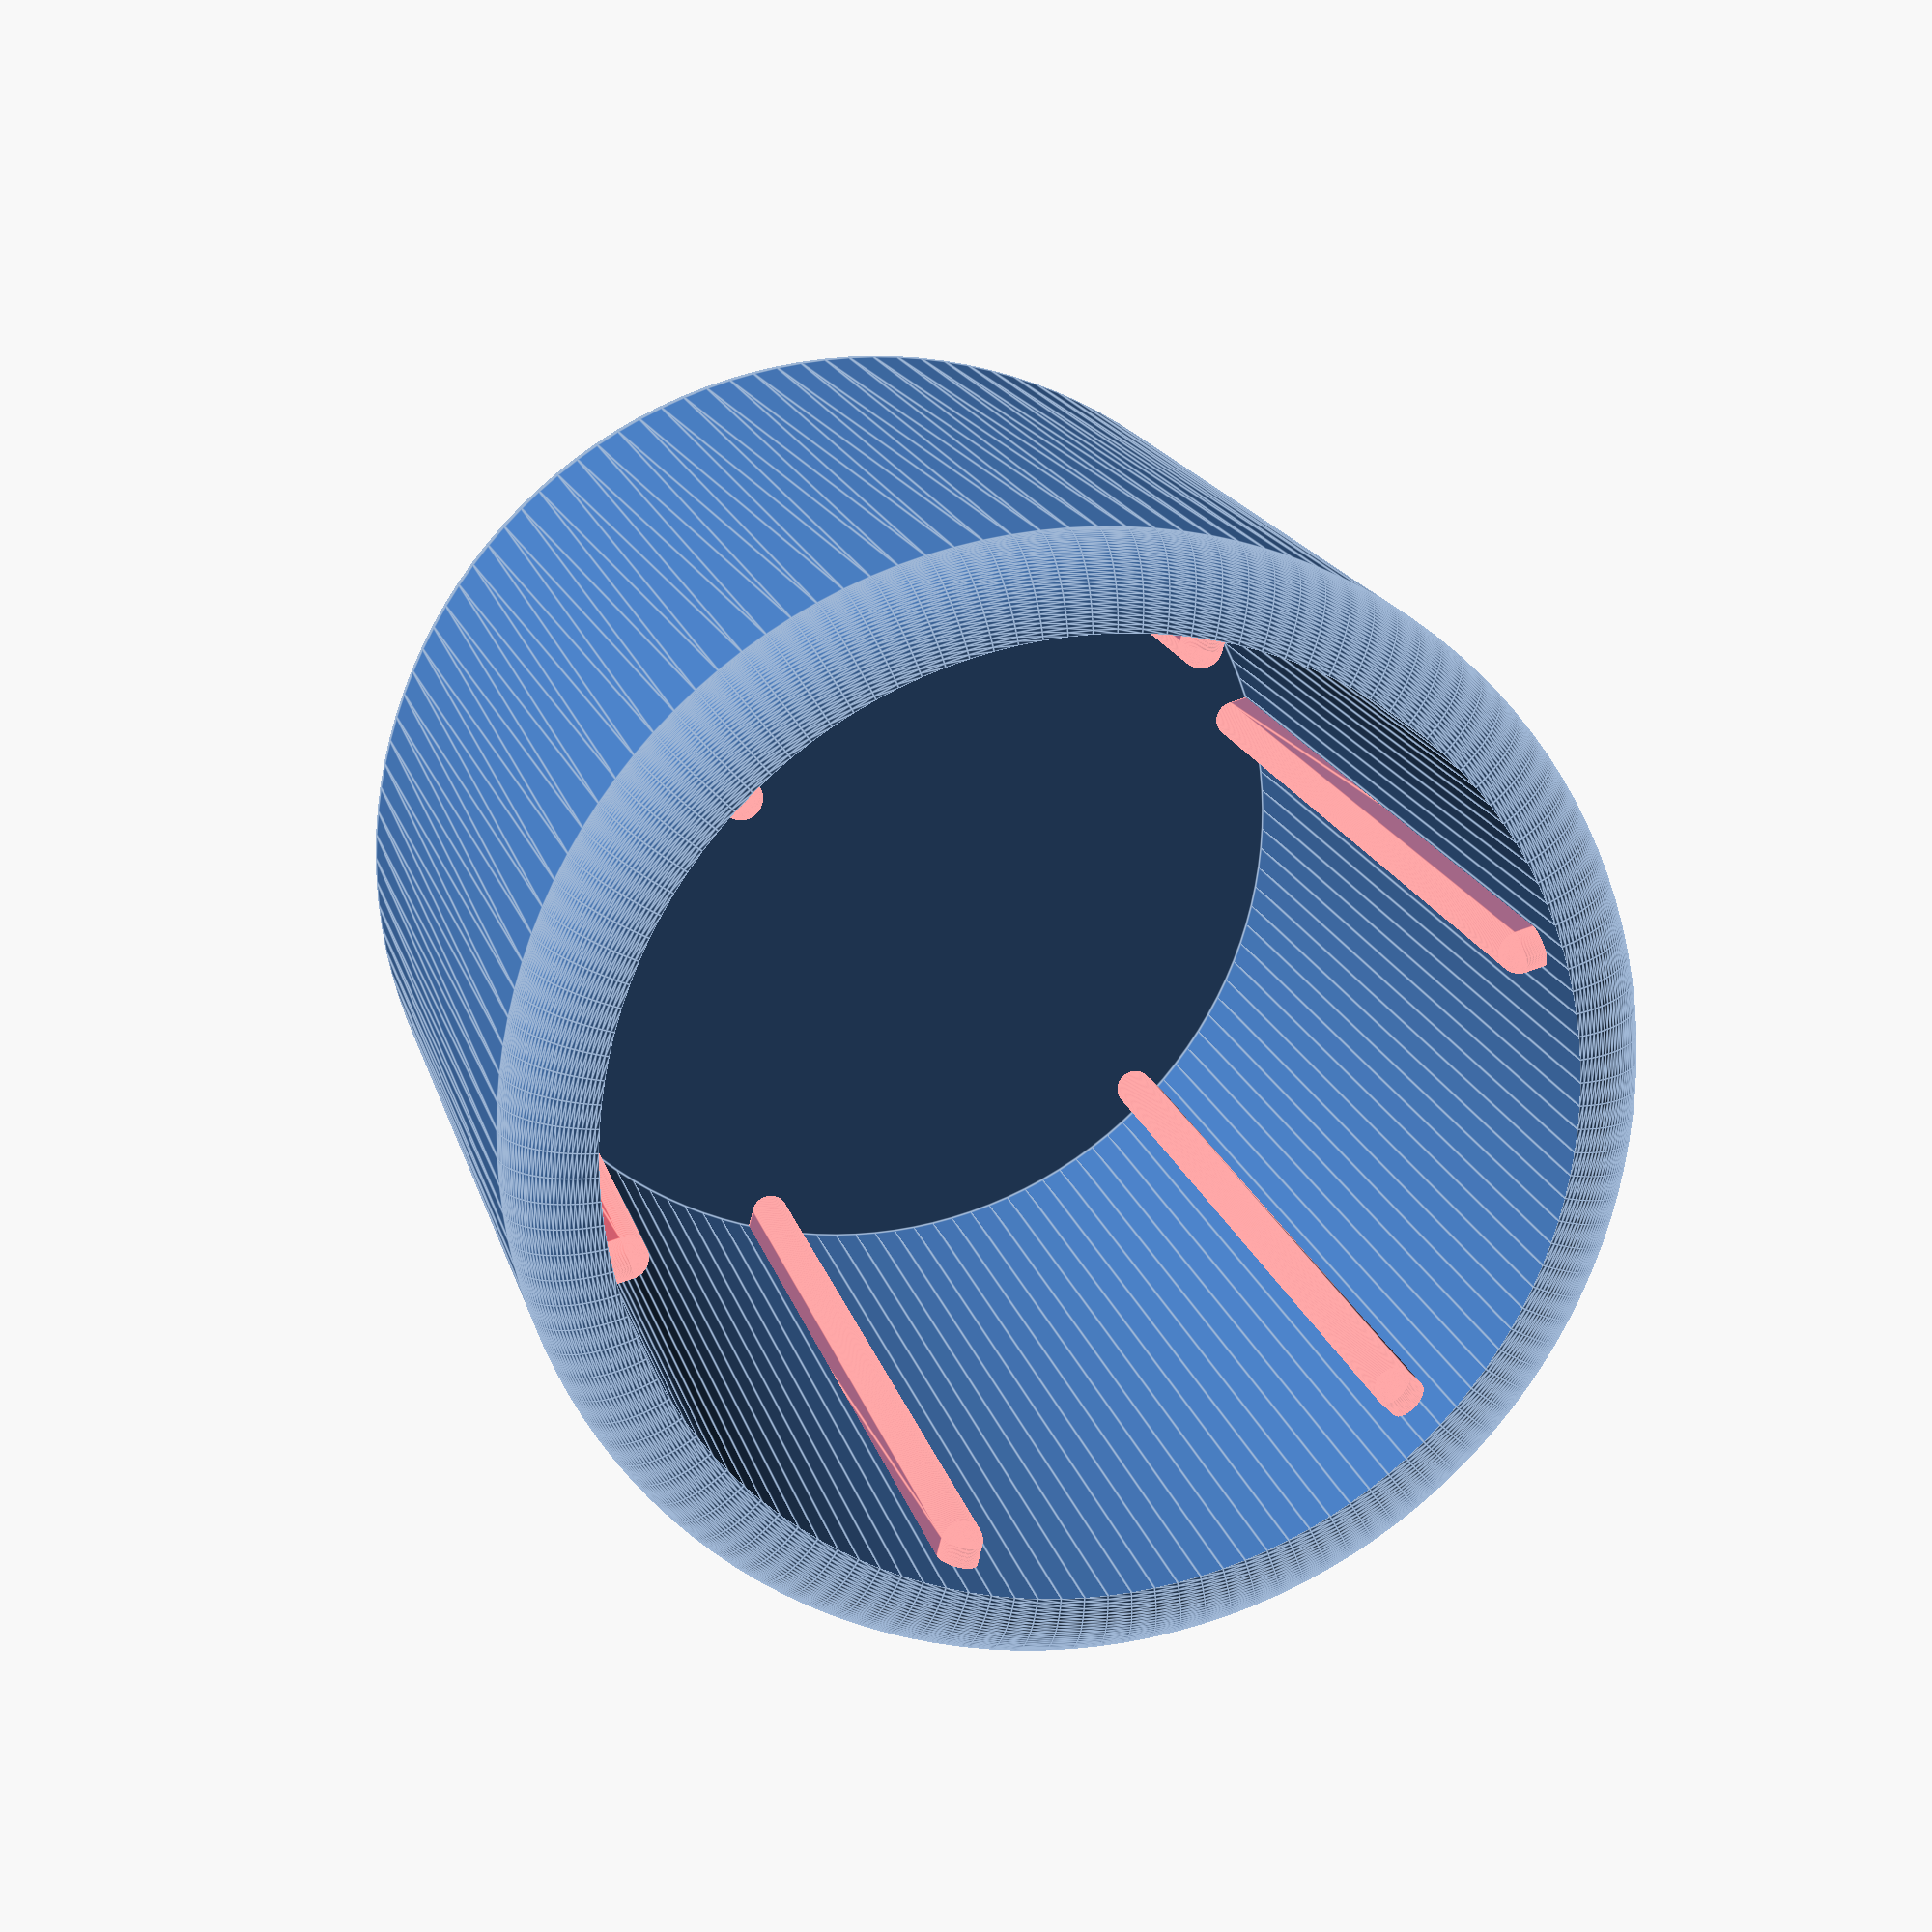
<openscad>
//###############################################################################
//# Broom Stick Tip                                                             #
//###############################################################################
//#    Copyright 2025 Dirk Heisswolf                                            #
//#    This file is part of the BroomStickTip project.                          #
//#                                                                             #
//#    This project is free software: you can redistribute it and/or modify     #
//#    it under the terms of the GNU General Public License as published by     #
//#    the Free Software Foundation, either version 3 of the License, or        #
//#    (at your option) any later version.                                      #
//#                                                                             #
//#    This project is distributed in the hope that it will be useful,          #
//#    but WITHOUT ANY WARRANTY; without even the implied warranty of           #
//#    MERCHANTABILITY or FITNESS FOR A PARTICULAR PURPOSE.  See the            #
//#    GNU General Public License for more details.                             #
//#                                                                             #
//#    You should have received a copy of the GNU General Public License        #
//#    along with this project.  If not, see <http://www.gnu.org/licenses/>.    #
//#                                                                             #
//###############################################################################
//# Description:                                                                #
//#   A replacement cap for a metal berrm stick.                                #
//#                                                                             #
//###############################################################################
//# Version History:                                                            #
//#   February 25, 2025                                                         #
//#      - Initial release                                                      #
//#                                                                             #
//###############################################################################

stickD  = 23;   // Diameter od the broom stick
capT    =  2;   // Thickness of the cap
capH    = 24;   // Height of the cap

$fn=128;

module broomStickTip() {
   difference() {
       union() {
           rotate_extrude() {
               hull() {
                   translate([stickD/2,0,0]) circle(r=capT);
                   translate([stickD/2,capH,0]) circle(r=capT);
               }
           }
           translate([0,0,-capT]) cylinder(h=capH+2*capT, d=stickD);
       }
       union() {
           translate([0,0,0]) cylinder(h=capH+capT+1, d=stickD);   
       }
   }
   intersection() {
       union() {
           for (angle = [0:60:360]) {
               rotate([0,0,angle]) {
                  #hull() { 
                       translate([ 0.5+stickD/2,0,0]) sphere(d=1);
                       translate([ 0.5+stickD/2,0,capH]) sphere(d=1);
                       translate([-0.5+stickD/2,0,0]) sphere(d=1);
                       translate([-0.5+stickD/2,0,capH]) sphere(d=1);
                       
                       
                       
                   }
               }
           }
       }
       union() {
          translate([0,0,0]) cylinder(h=capH+capT+1, d=stickD);   
       }
   }
} 
broomStickTip();

</openscad>
<views>
elev=343.6 azim=164.6 roll=346.9 proj=p view=edges
</views>
